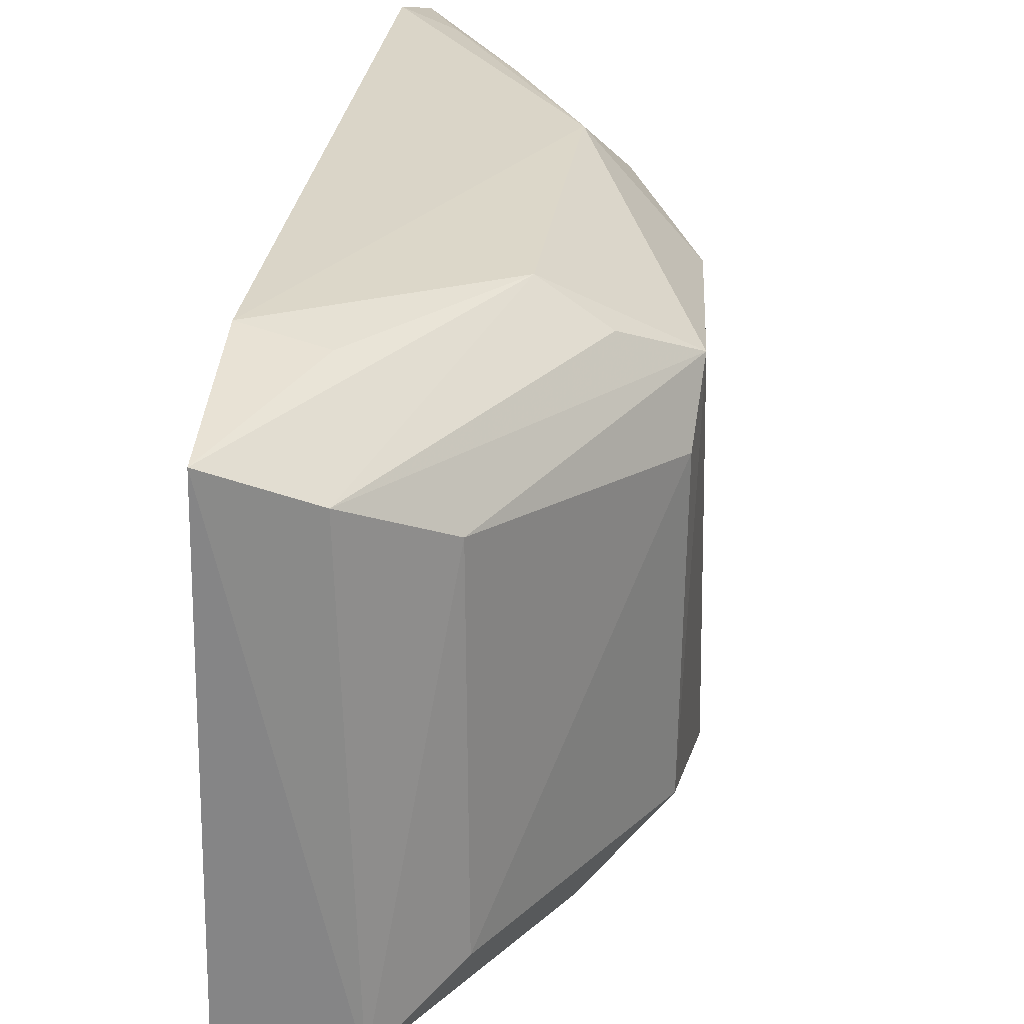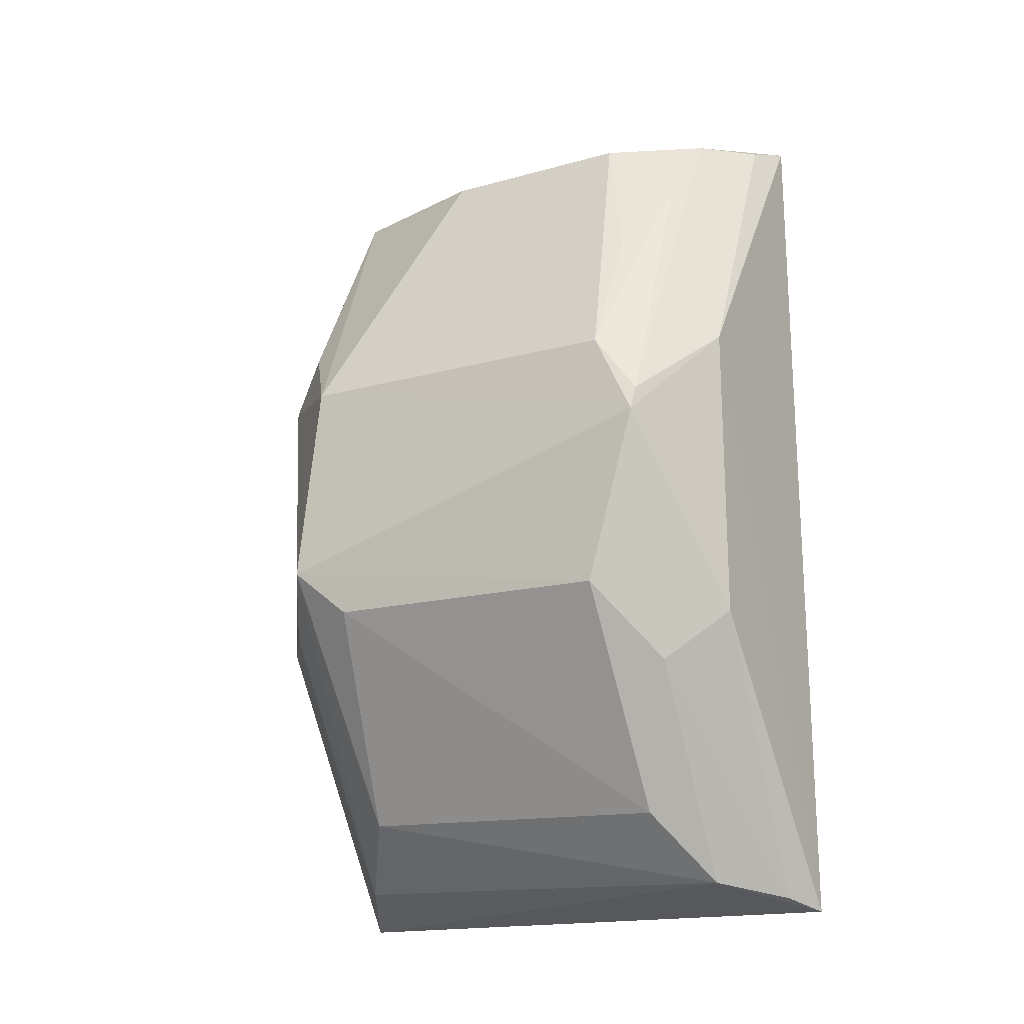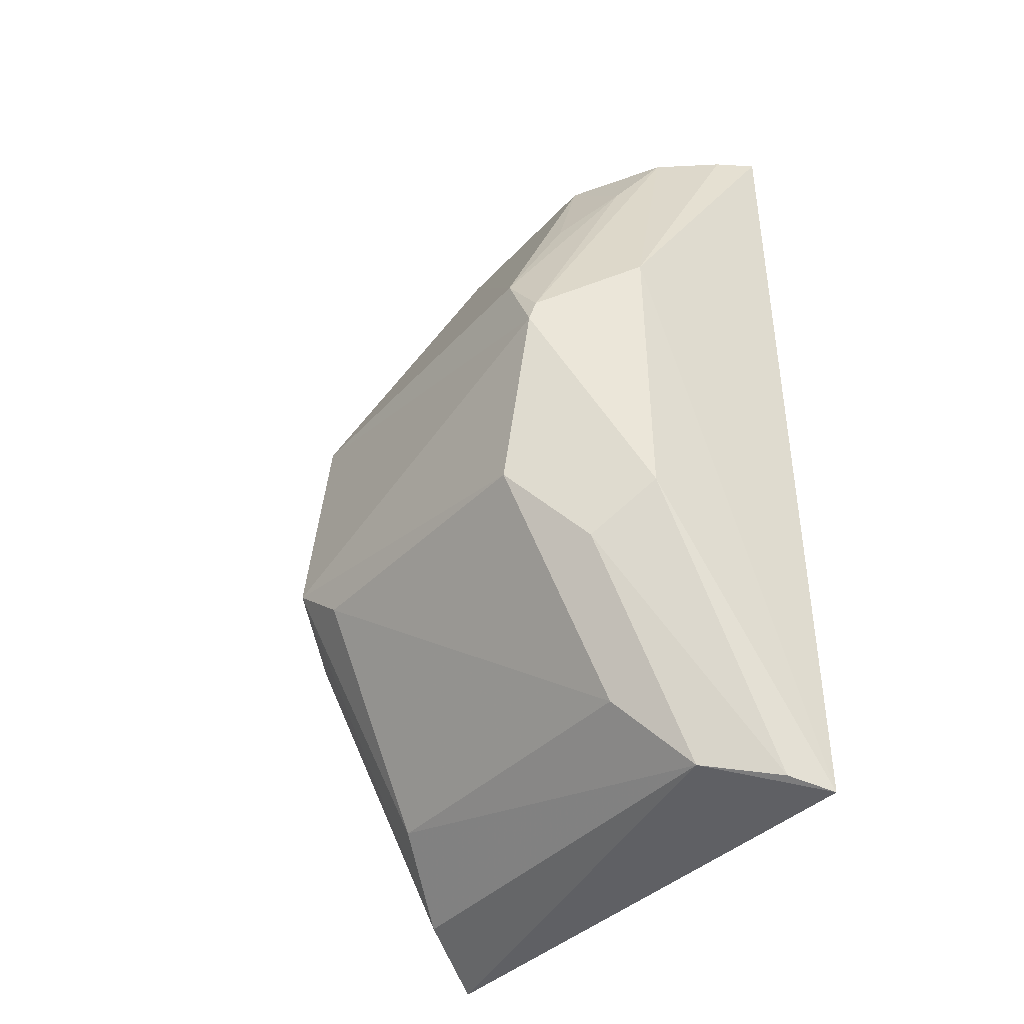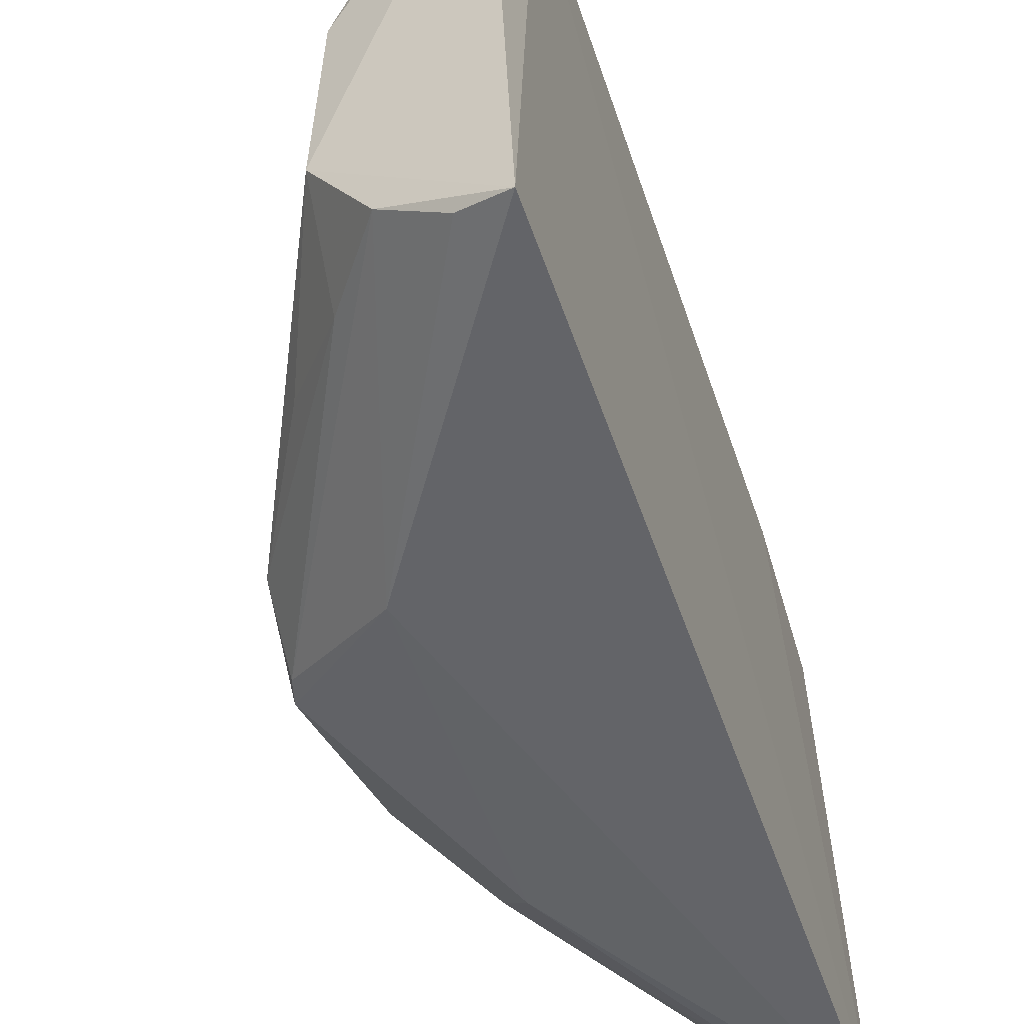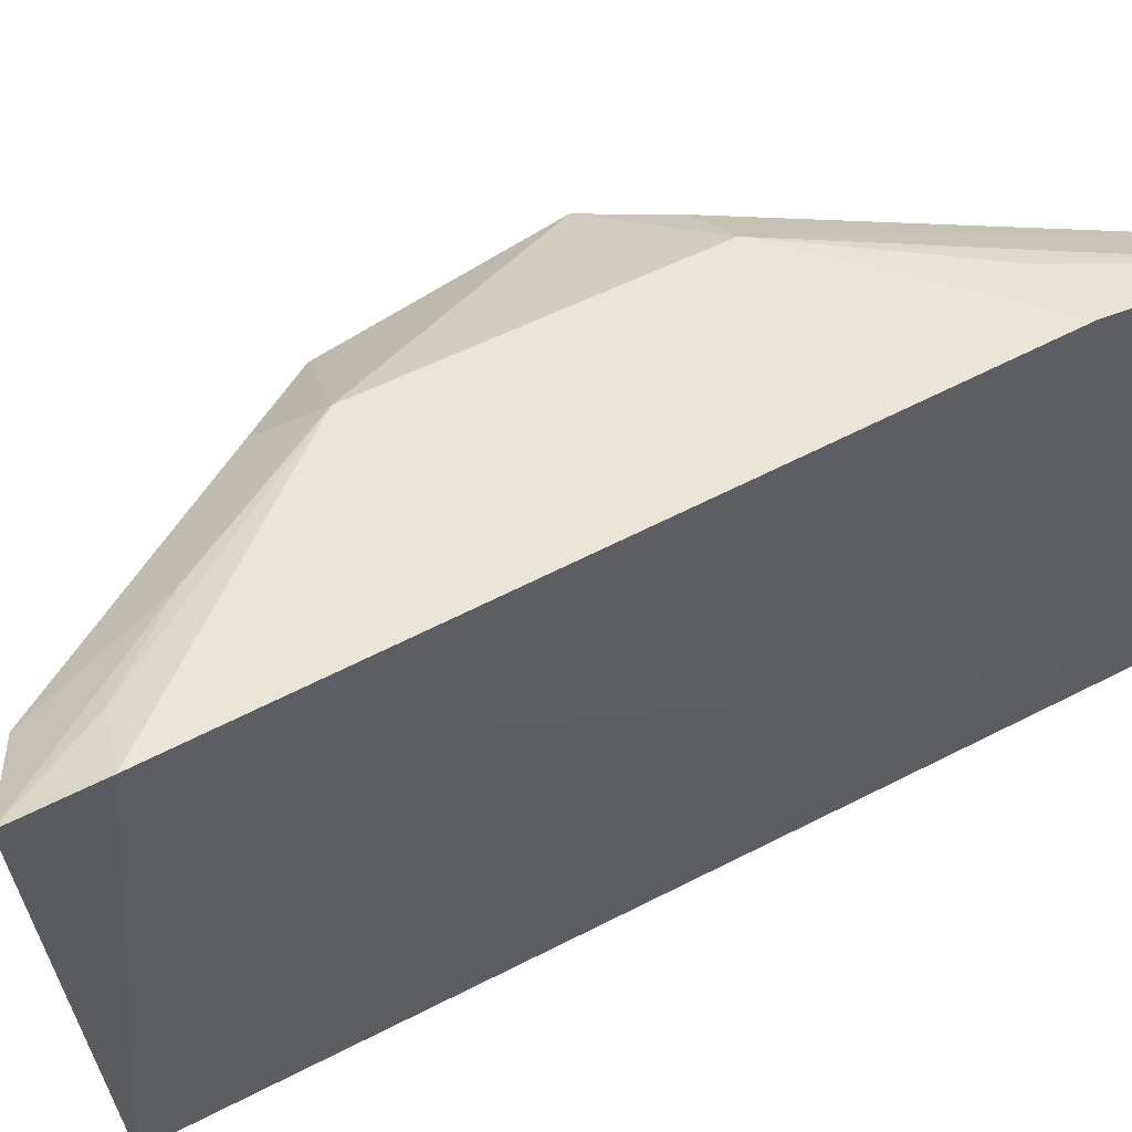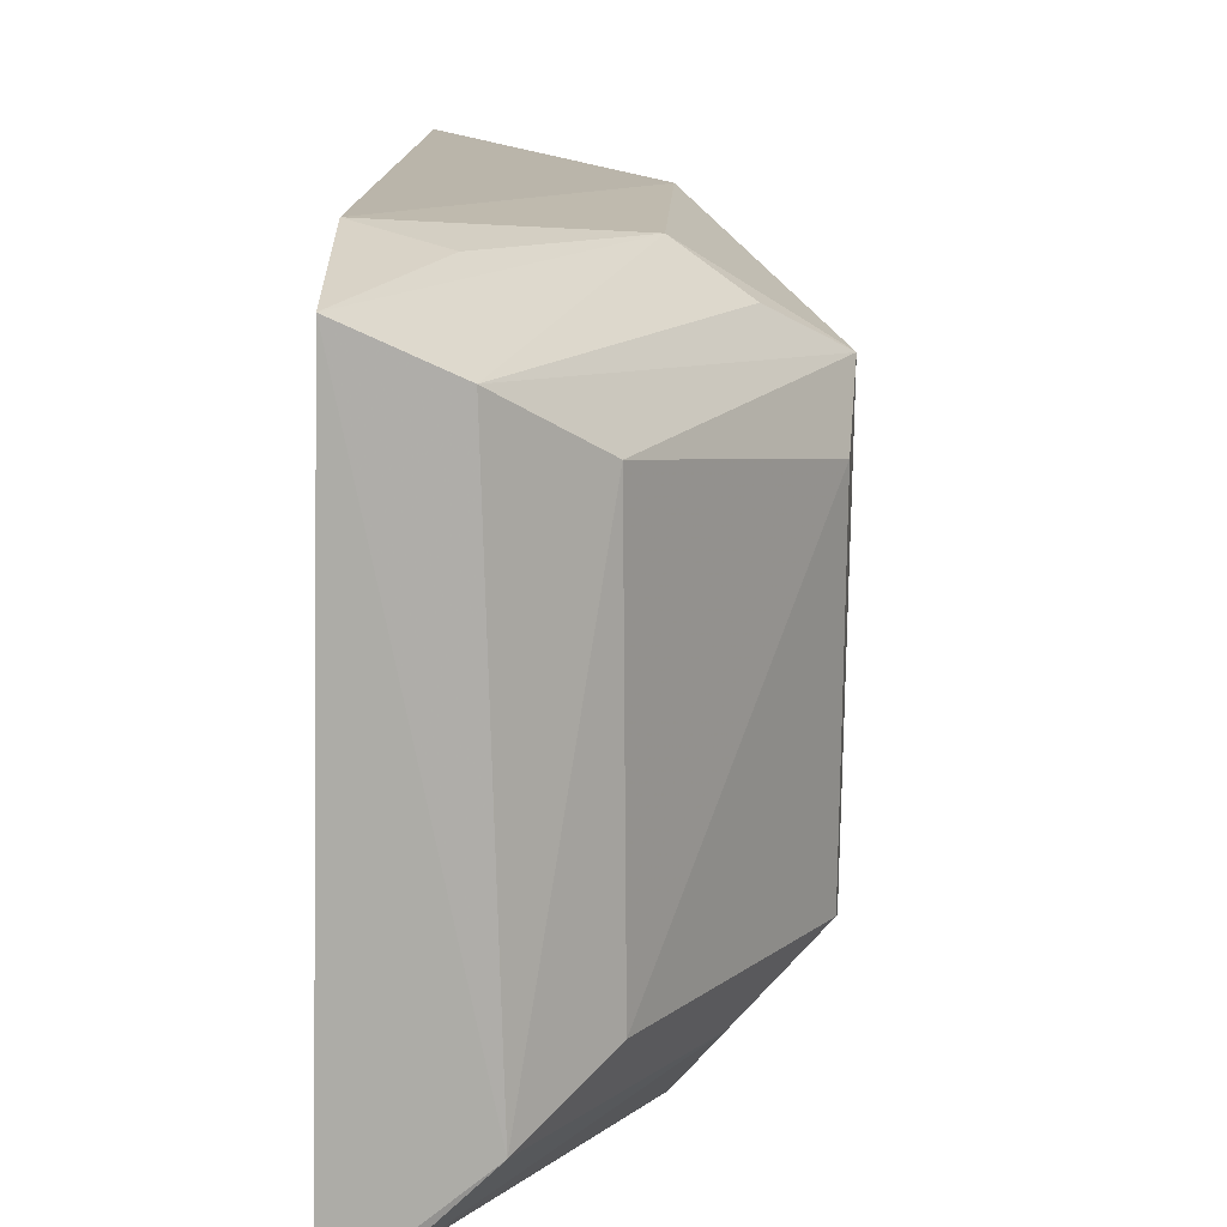
<metadata>
{"format":"obj","ext":"obj","renderer":"f3d","projection":"perspective","resolution":1024,"background":"white","views":[{"elev":27.5,"azim":-172.6,"up":"+Y"},{"elev":-15.9,"azim":-61.6,"up":"+Z"},{"elev":-39.1,"azim":-38.6,"up":"+Z"},{"elev":-52.5,"azim":18.5,"up":"+Y"},{"elev":60.7,"azim":62.0,"up":"+Y"},{"elev":12.2,"azim":-178.6,"up":"+Y"}]}
</metadata>
<code>
v 0.07213 -0.0872 0.07801
v 0.07314 -0.1186 0.07745
v 0.07285 -0.08582 0.0736
v 0.07264 -0.08799 0.02675
v 0.05596 -0.1149 0.05478
v 0.07335 -0.119 0.02713
v 0.06424 -0.1099 0.07579
v 0.05592 -0.09189 0.04759
v 0.07278 -0.086 0.03497
v 0.0623 -0.118 0.06076
v 0.06247 -0.08703 0.06076
v 0.06372 -0.1121 0.03247
v 0.05684 -0.09274 0.05947
v 0.06268 -0.08737 0.04408
v 0.06245 -0.1181 0.04374
v 0.06731 -0.1151 0.07626
v 0.07 -0.08666 0.07287
v 0.05647 -0.1119 0.04496
v 0.06387 -0.09329 0.03271
v 0.06737 -0.1147 0.02859
v 0.05642 -0.1125 0.05958
v 0.06445 -0.09867 0.0757
v 0.06782 -0.08949 0.07594
v 0.06906 -0.08709 0.03518
v 0.06812 -0.09038 0.02886
v 0.05636 -0.1151 0.05617
v 0.07059 -0.1177 0.07663
v 0.06651 -0.08718 0.06856
v 0.05624 -0.09525 0.04486
v 0.07096 -0.1179 0.02782
v 0.0604 -0.1147 0.0408
v 0.06412 -0.1143 0.07181
v 0.06057 -0.08989 0.06353
v 0.05943 -0.08976 0.04437
v 0.06069 -0.1124 0.06748
f 1 2 3
f 6 3 2
f 7 2 1
f 9 6 4
f 9 3 6
f 10 6 2
f 11 3 9
f 13 8 5
f 13 11 8
f 14 11 9
f 14 8 11
f 15 10 5
f 15 6 10
f 16 2 7
f 17 1 3
f 17 3 11
f 18 5 8
f 20 4 6
f 20 12 19
f 21 13 5
f 22 7 1
f 22 21 7
f 22 13 21
f 23 22 1
f 23 13 22
f 24 14 9
f 24 9 4
f 24 4 14
f 25 14 4
f 25 19 8
f 25 20 19
f 25 4 20
f 26 5 10
f 26 10 16
f 26 21 5
f 27 16 10
f 27 10 2
f 27 2 16
f 28 17 11
f 28 1 17
f 28 23 1
f 29 18 8
f 29 8 19
f 29 19 12
f 29 12 18
f 30 20 6
f 30 6 15
f 31 18 12
f 31 12 20
f 31 15 5
f 31 5 18
f 31 30 15
f 31 20 30
f 32 16 7
f 32 26 16
f 32 21 26
f 33 11 13
f 33 13 23
f 33 28 11
f 33 23 28
f 34 25 8
f 34 8 14
f 34 14 25
f 35 32 7
f 35 7 21
f 35 21 32

</code>
